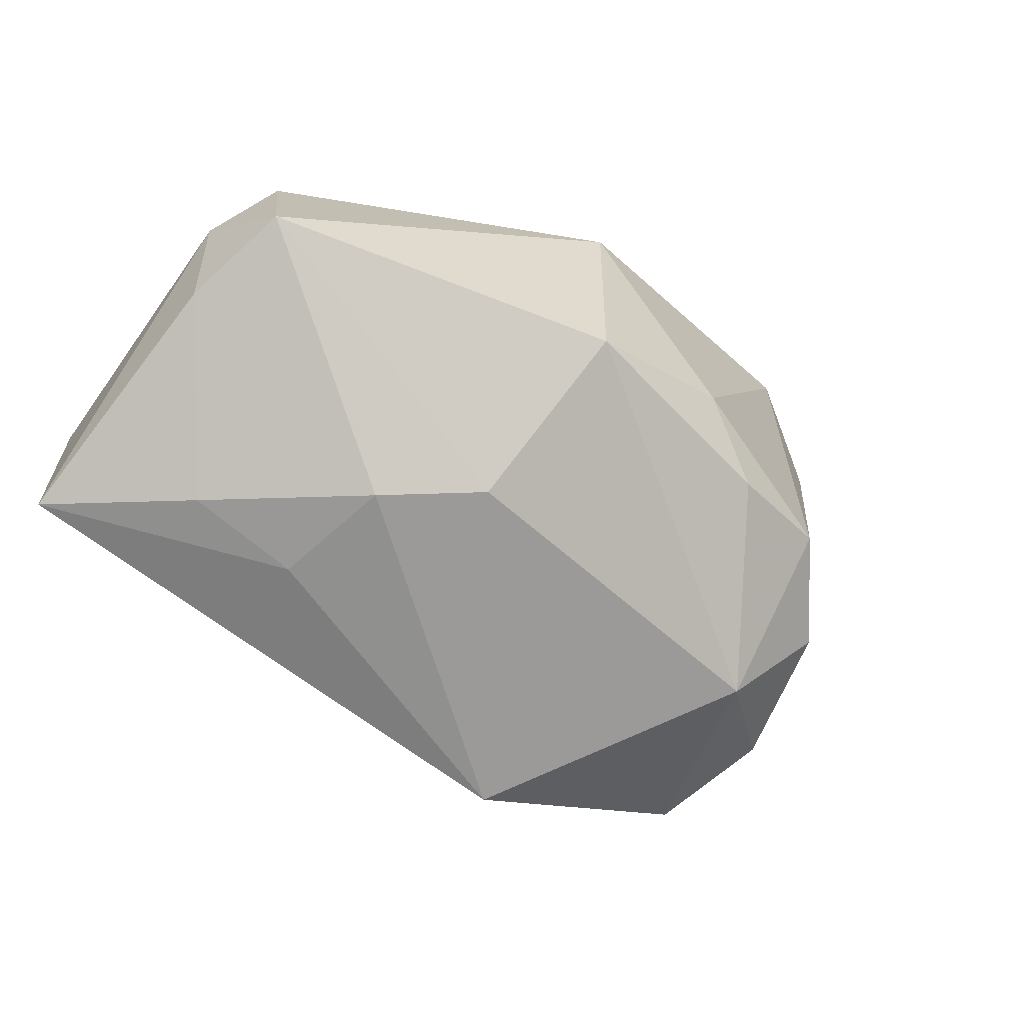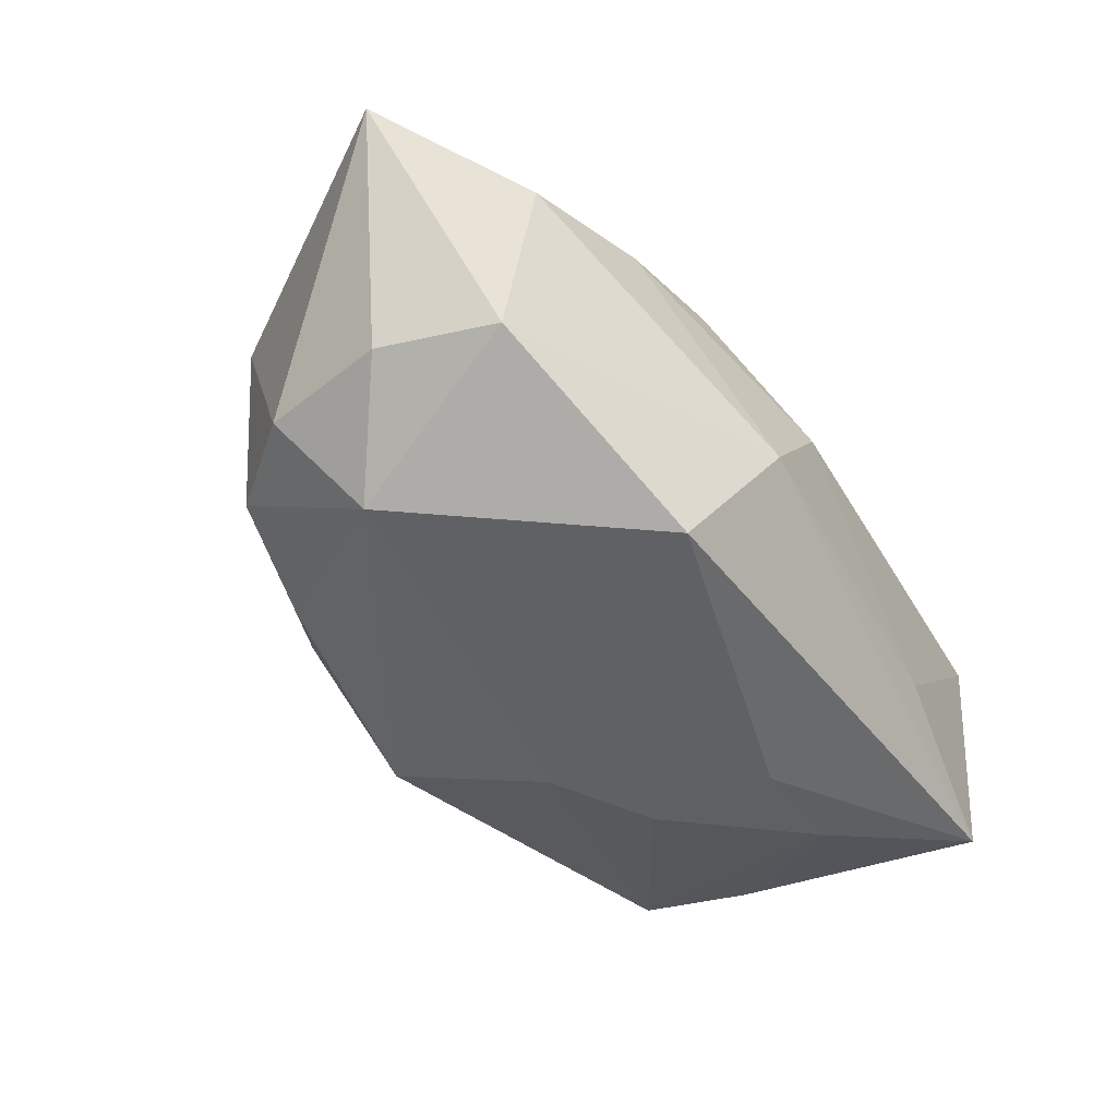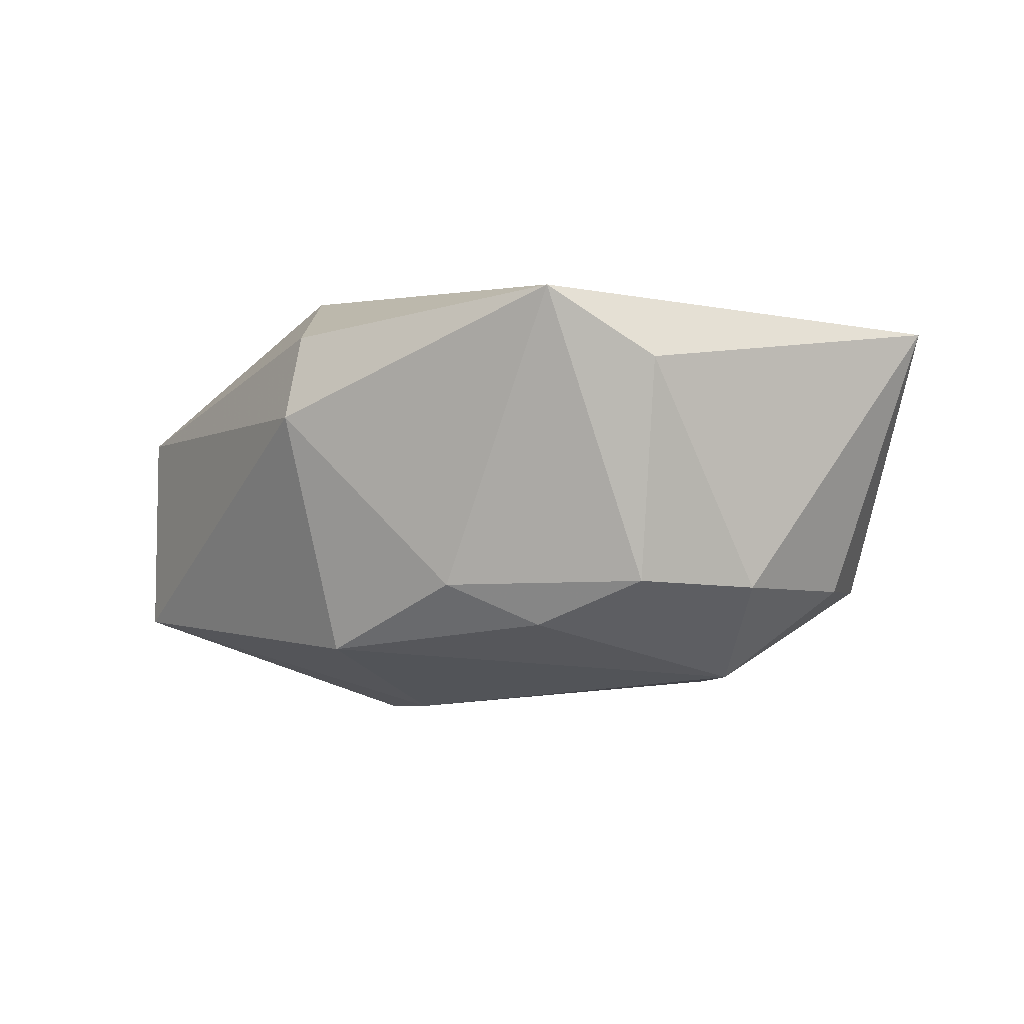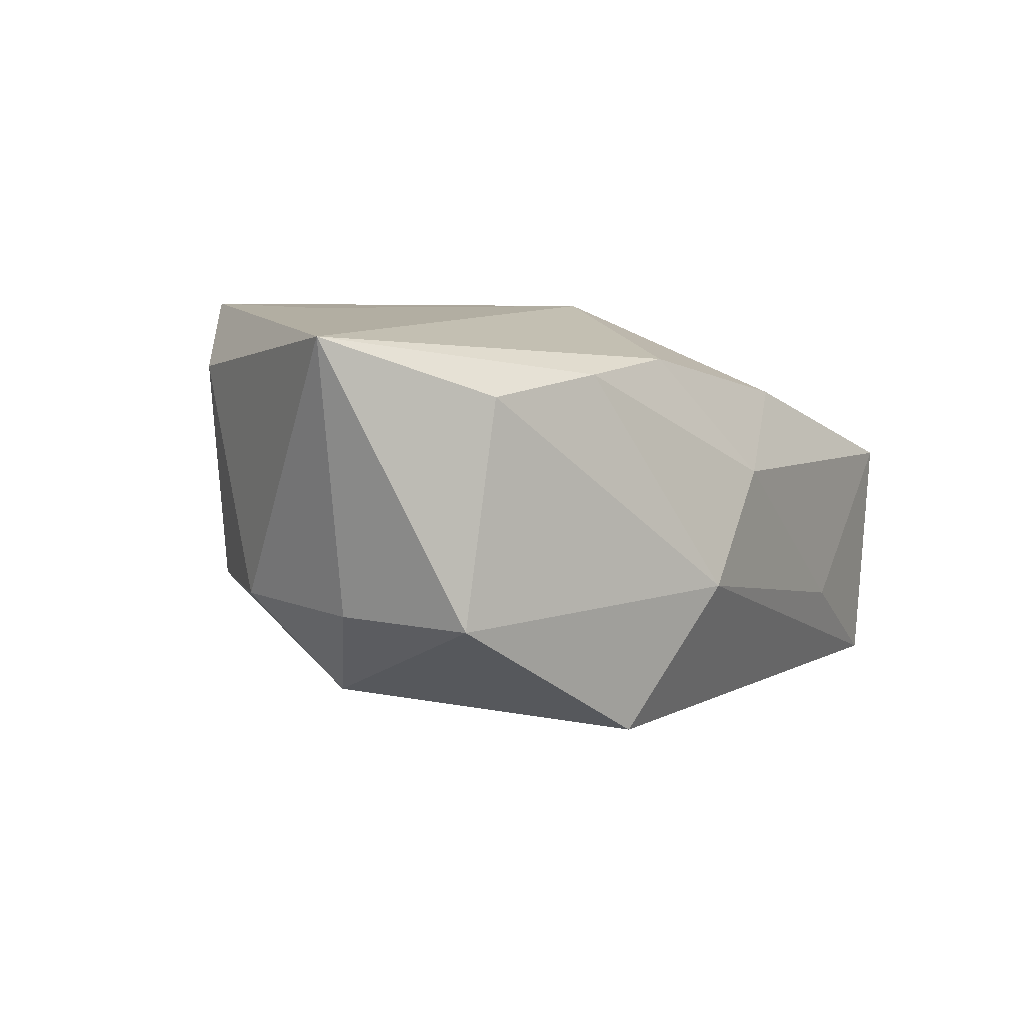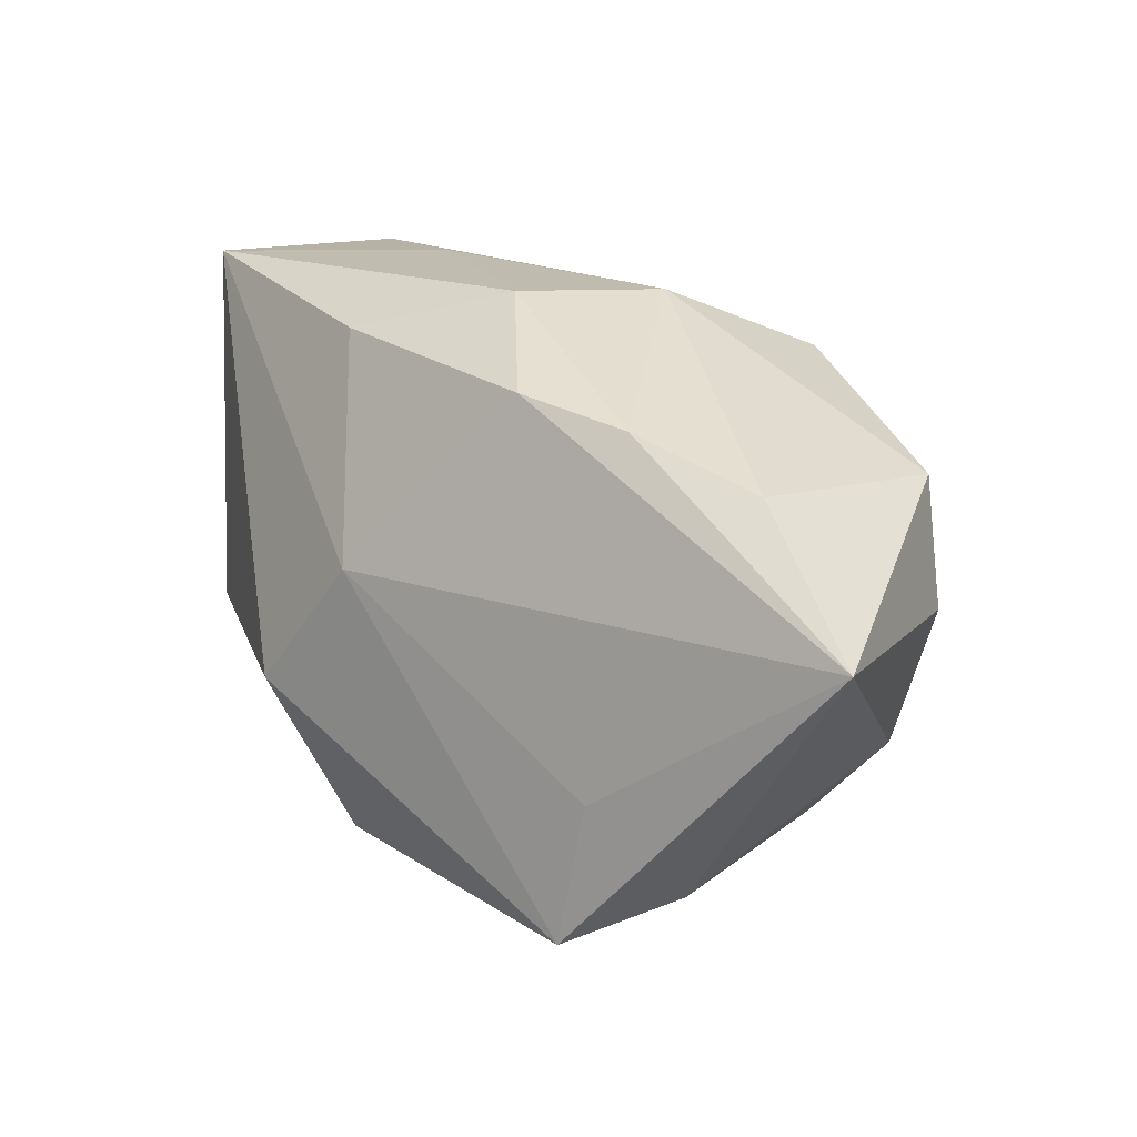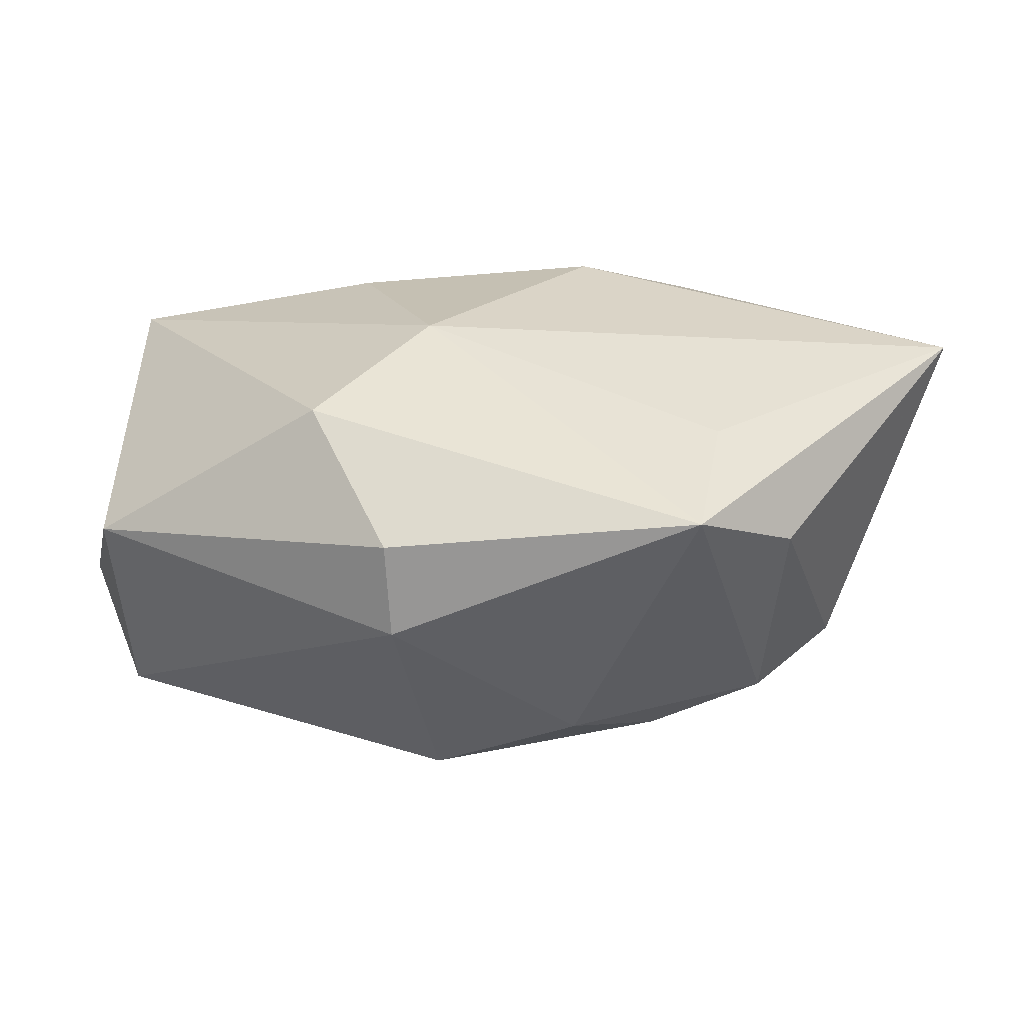
<metadata>
{"format":"obj","ext":"obj","renderer":"f3d","projection":"perspective","resolution":1024,"background":"white","views":[{"elev":-71.1,"azim":-41.3,"up":"+Z"},{"elev":-46.2,"azim":118.8,"up":"+Z"},{"elev":2.4,"azim":28.2,"up":"+Z"},{"elev":4.1,"azim":117.8,"up":"+Z"},{"elev":16.5,"azim":39.8,"up":"+Y"},{"elev":-46.5,"azim":1.2,"up":"+Y"}]}
</metadata>
<code>
v 0.03154 0.01245 0.0113
v 0.01019 0.01798 0.01455
v -0.0235 0.01177 -0.01938
v -0.01206 0.000288 -0.02123
v 0.01875 -0.0248 0.02
v -0.01941 0.02361 -0.009601
v -0.03764 -0.004313 -0.004042
v -0.004382 0.002051 0.02
v -0.01326 0.01122 -0.02014
v 0.03254 -0.01188 -0.006313
v 0.03596 4.358e-05 -0.007435
v -0.01157 0.02016 0.01131
v -0.03386 0.02249 -0.017
v -0.004479 -0.006209 -0.01995
v 0.02739 -0.005559 -0.01524
v -0.01434 -0.009594 0.02
v 0.0006848 0.02365 0.003939
v -0.03497 0.02365 0.004389
v 0.02016 0.0161 0.01315
v 0.01566 -0.02042 -0.009665
v 0.008795 0.02338 -0.006185
v -0.03499 -0.0094 0.005771
v -0.03527 -0.00127 -0.01343
v 0.0431 0.002236 0.01626
v 0.008283 -0.02389 -0.006134
v -0.007371 -0.02611 0.008728
v 0.021 -0.01252 0.01934
v 0.03391 0.01085 -0.008385
v -0.004393 -0.02231 -0.01267
v 0.02532 -0.01963 -0.005455
v -0.03413 -0.01131 -0.01245
v -0.007719 -0.02295 0.01607
v 0.02687 -0.02041 0.0139
v 0.01562 0.01752 -0.01891
f 8 24 2
f 27 24 8
f 8 5 27
f 27 5 24
f 34 13 21
f 21 28 34
f 11 28 24
f 1 28 21
f 24 28 1
f 16 5 8
f 8 18 16
f 16 18 22
f 13 34 9
f 19 2 24
f 24 1 19
f 19 1 21
f 21 13 6
f 13 18 6
f 17 19 21
f 2 19 17
f 21 6 17
f 17 6 18
f 8 2 12
f 12 18 8
f 2 17 12
f 12 17 18
f 4 34 14
f 4 9 34
f 31 26 22
f 29 26 31
f 14 29 31
f 31 4 14
f 5 16 32
f 32 26 5
f 32 16 22
f 22 26 32
f 25 30 5
f 5 26 25
f 25 26 29
f 5 30 33
f 24 5 33
f 15 34 28
f 28 11 15
f 14 34 15
f 15 29 14
f 7 18 13
f 22 18 7
f 7 31 22
f 4 31 3
f 13 9 3
f 9 4 3
f 20 25 29
f 30 25 20
f 29 15 20
f 20 15 30
f 24 33 10
f 10 33 30
f 10 11 24
f 10 15 11
f 30 15 10
f 23 7 13
f 31 7 23
f 13 3 23
f 23 3 31

</code>
